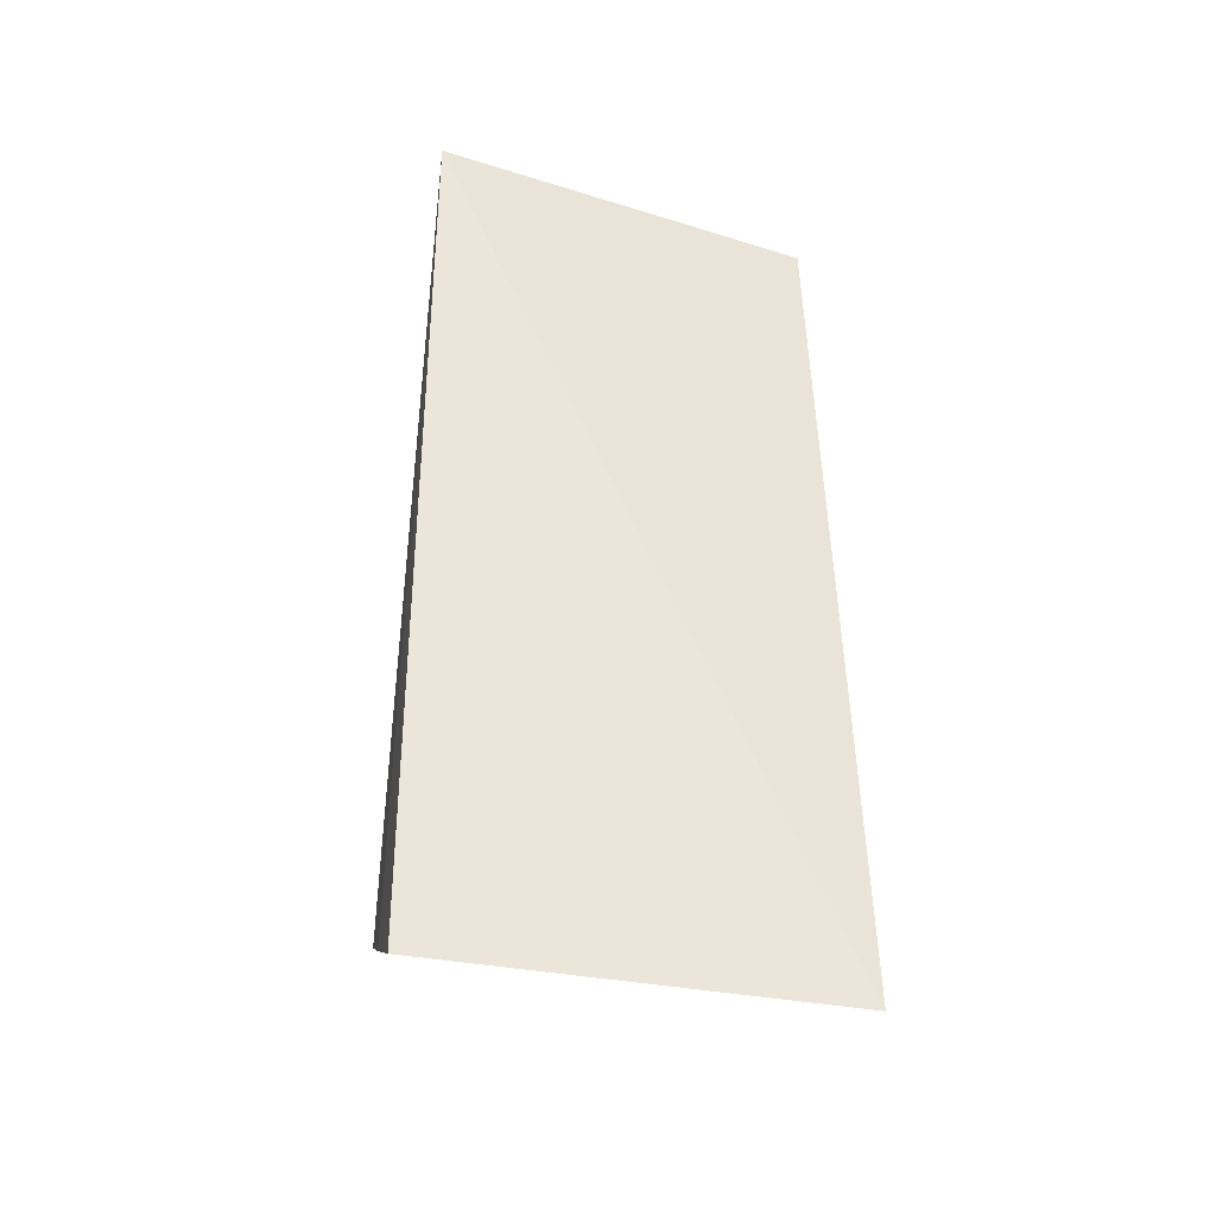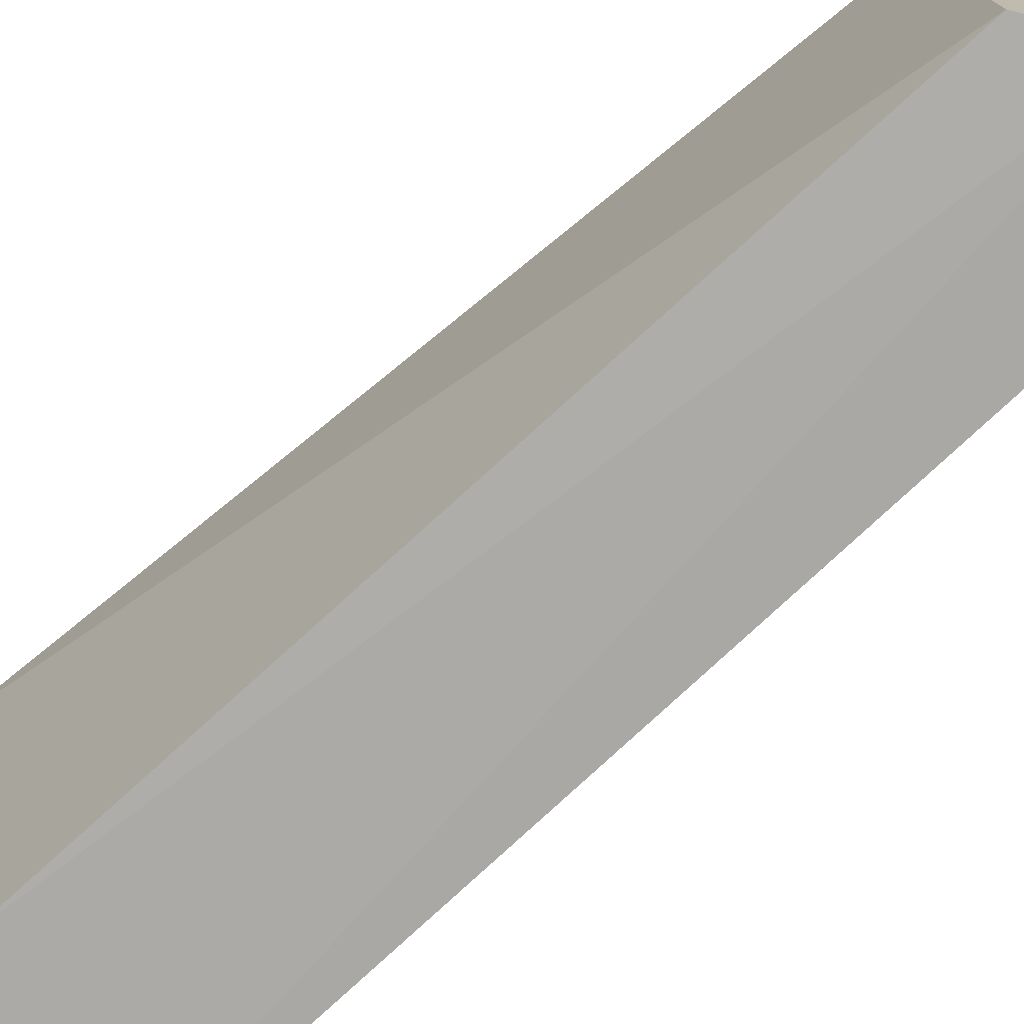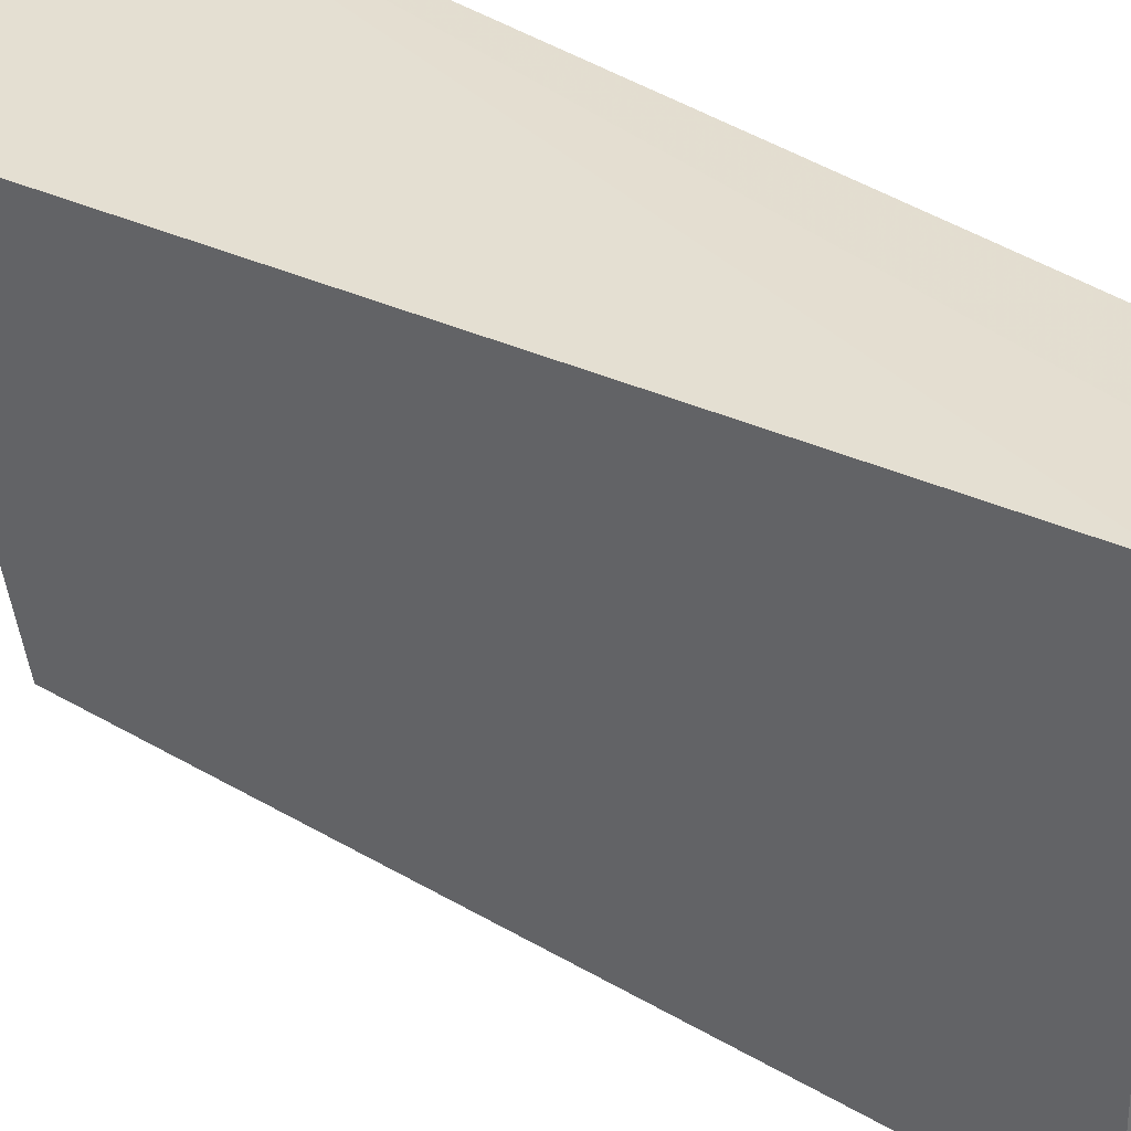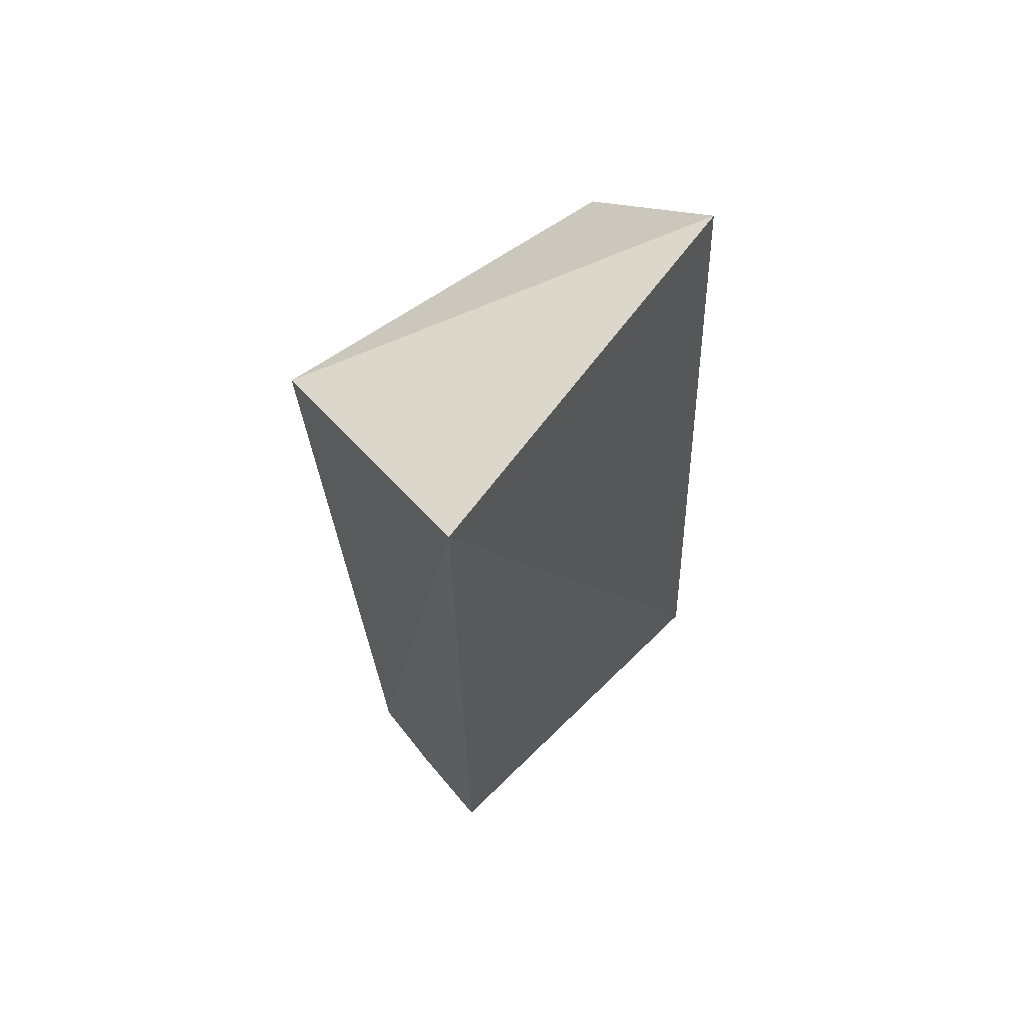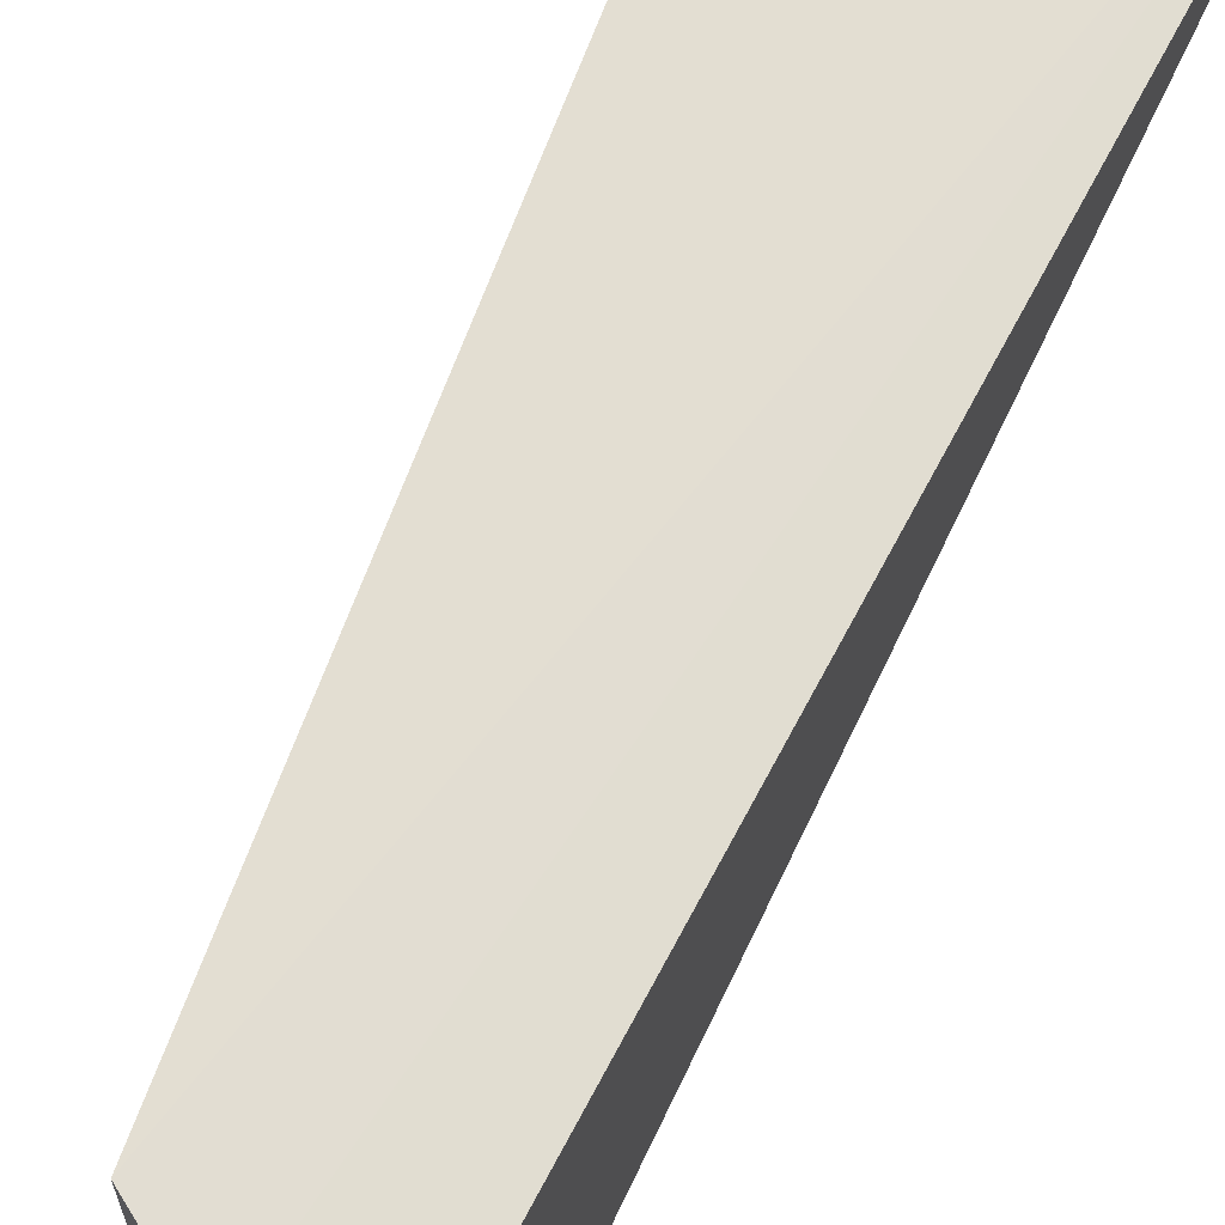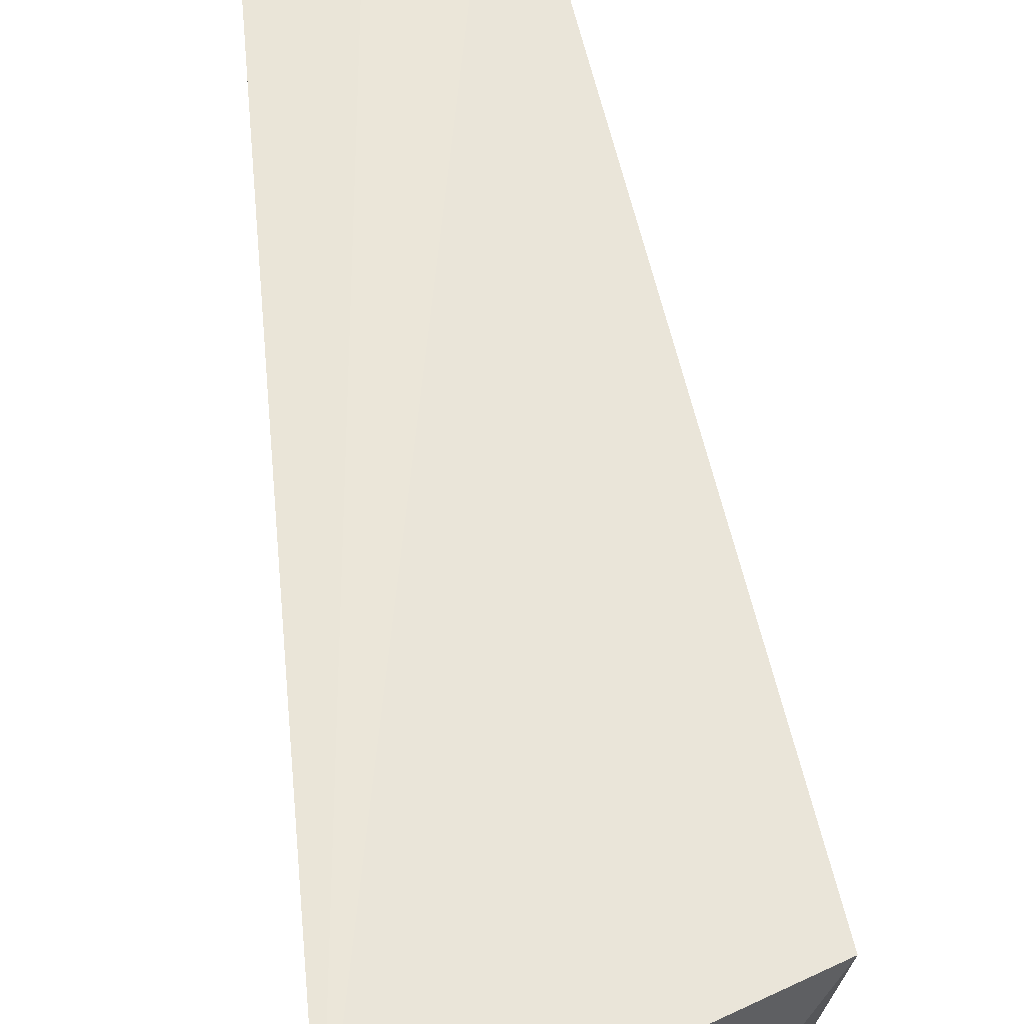
<metadata>
{"format":"obj","ext":"obj","renderer":"f3d","projection":"perspective","resolution":1024,"background":"white","views":[{"elev":-38.5,"azim":78.4,"up":"+Y"},{"elev":-76.2,"azim":-43.3,"up":"+Z"},{"elev":35.7,"azim":-47.8,"up":"+Z"},{"elev":65.9,"azim":45.6,"up":"+Y"},{"elev":68.4,"azim":27.7,"up":"+Z"},{"elev":58.8,"azim":174.6,"up":"+Z"}]}
</metadata>
<code>
v -0.03565 0.00807 0.0855
v -0.0359 -0.03997 0.08526
v -0.03604 -0.04025 0.06493
v -0.04662 0.000819 0.06506
v -0.04896 0.002288 0.08366
v -0.03896 0.007786 0.06508
v -0.04374 -0.0354 0.08524
v -0.04039 -0.03778 0.06481
v -0.04016 -0.03751 0.08532
v -0.0439 -0.03576 0.06494
f 1 2 3
f 6 1 3
f 6 5 1
f 6 4 5
f 7 1 5
f 8 6 3
f 8 4 6
f 8 3 2
f 9 2 1
f 9 1 7
f 10 7 5
f 10 5 4
f 10 4 8
f 10 9 7
f 10 8 2
f 10 2 9

</code>
